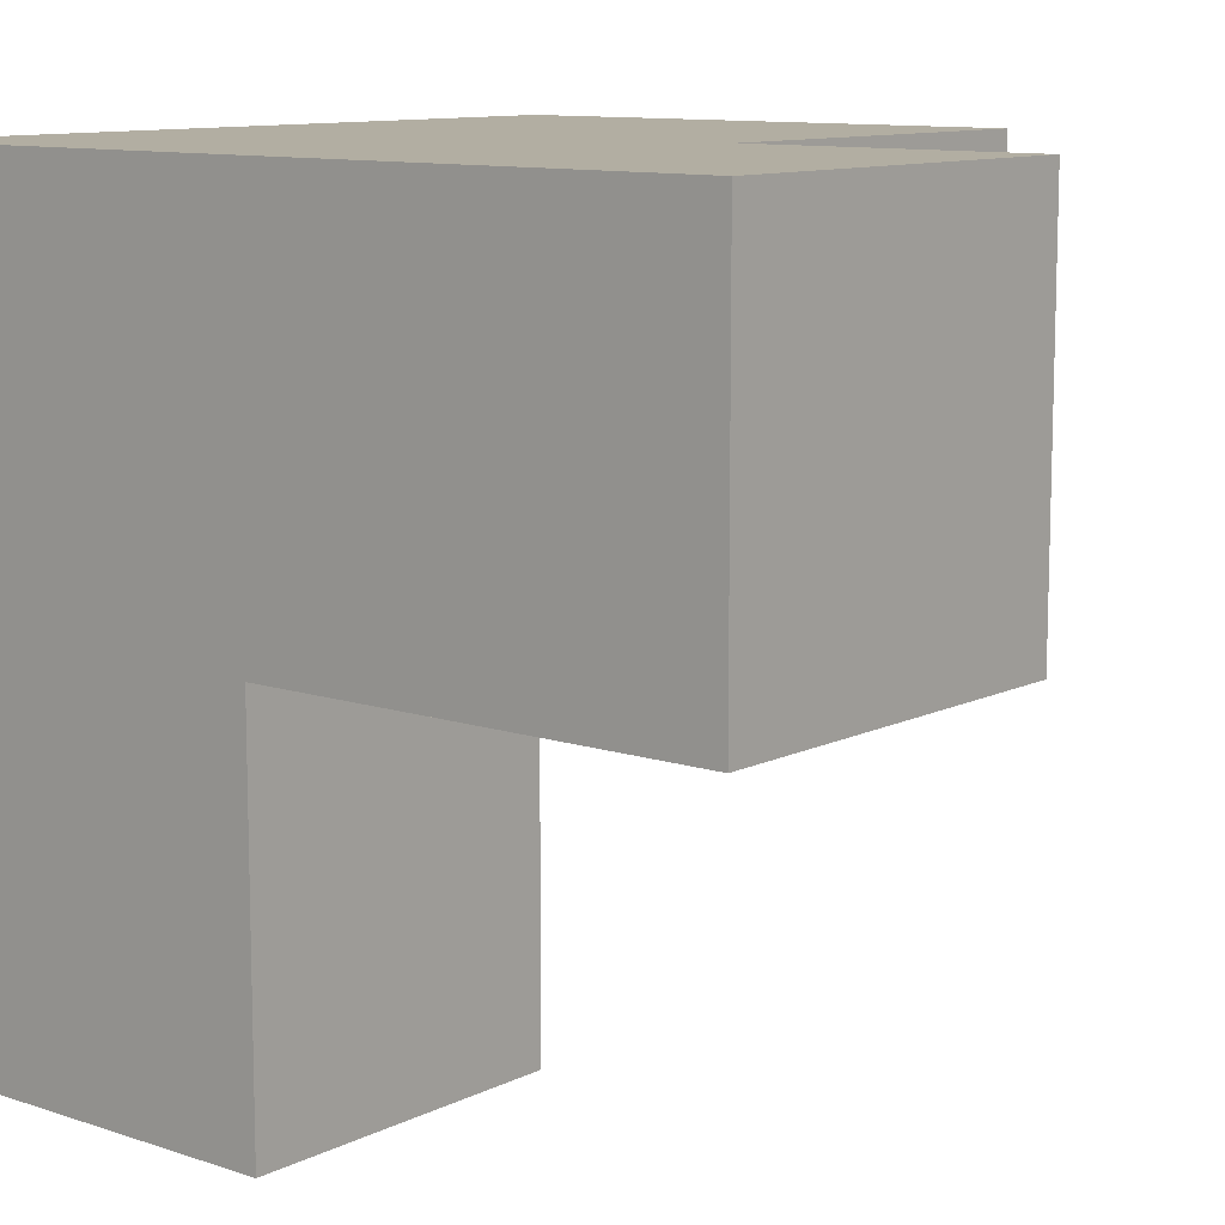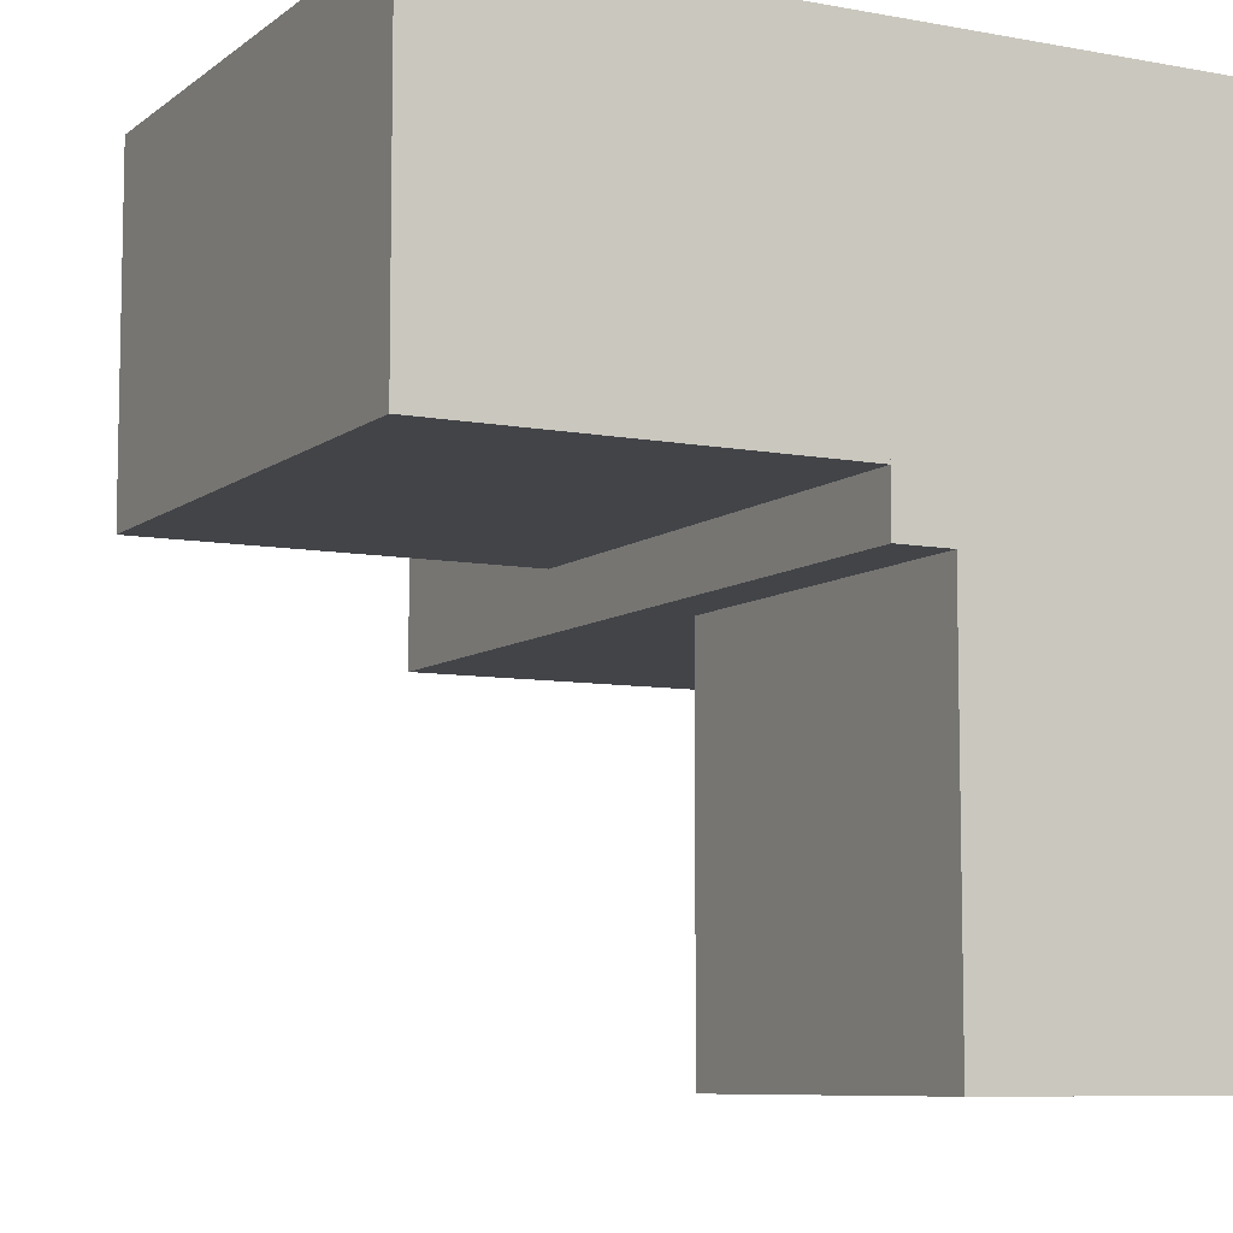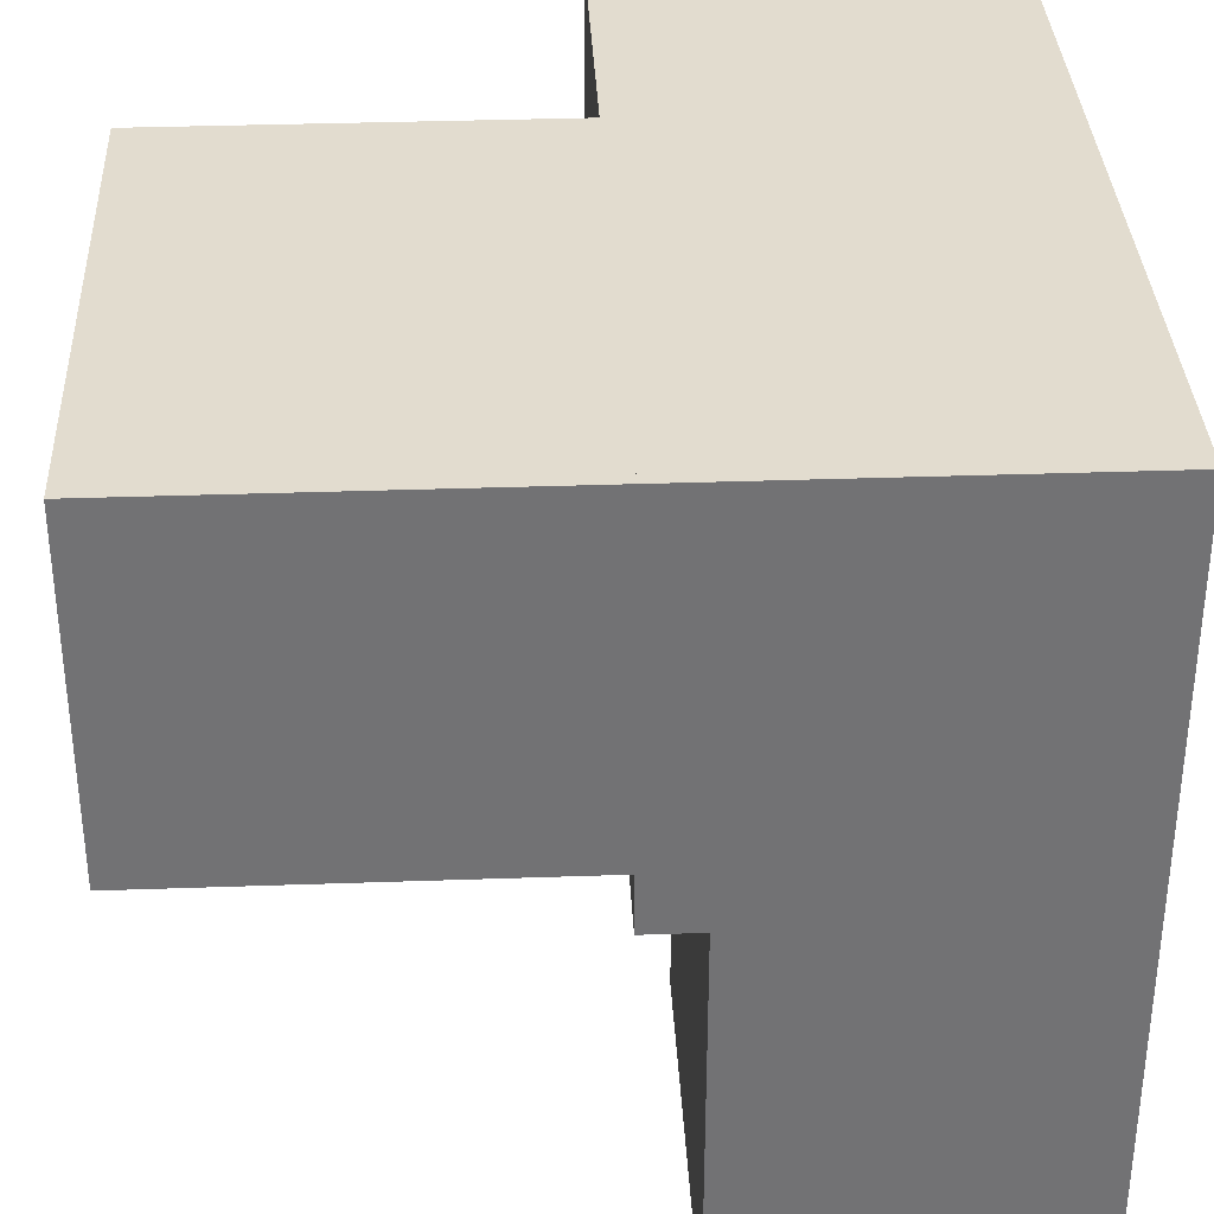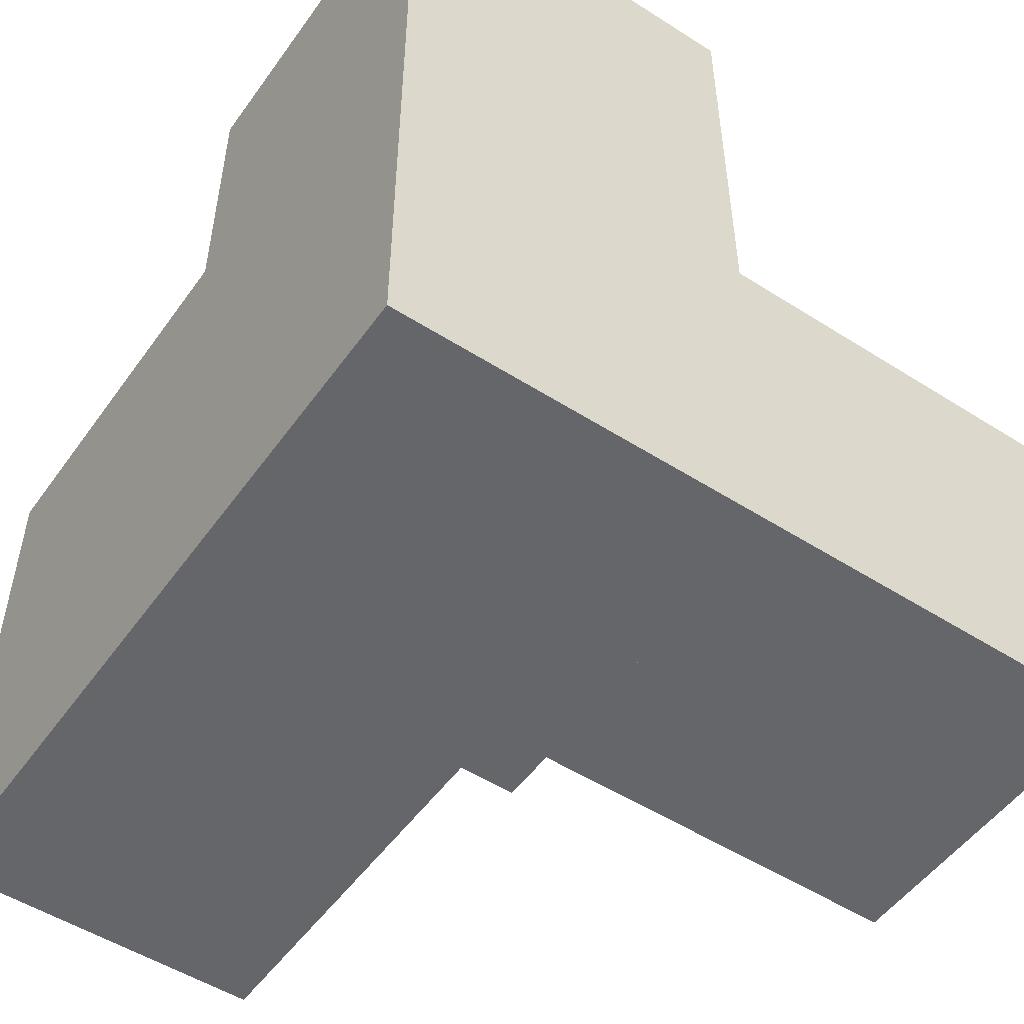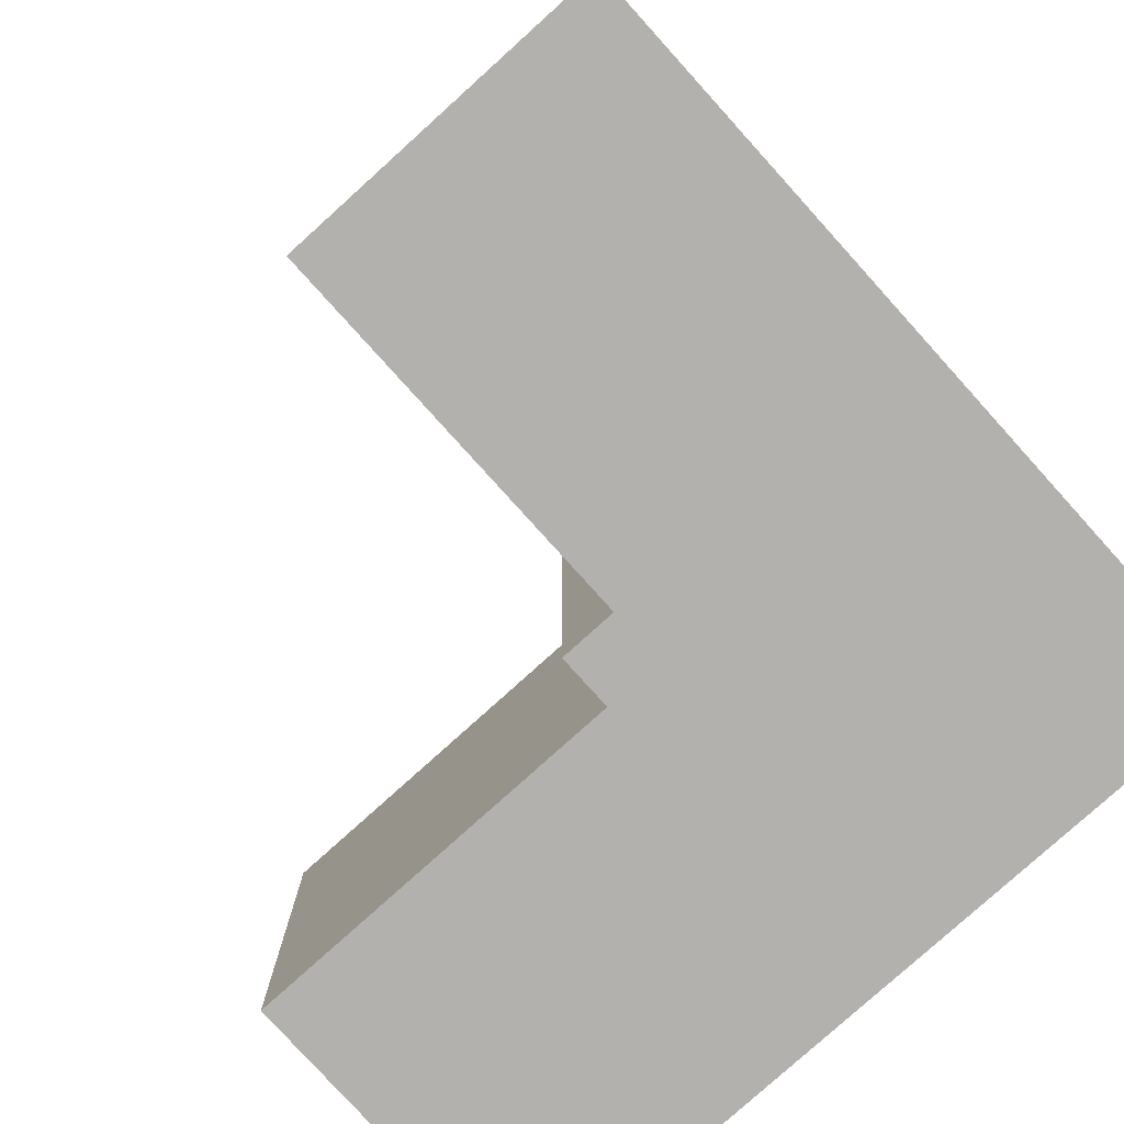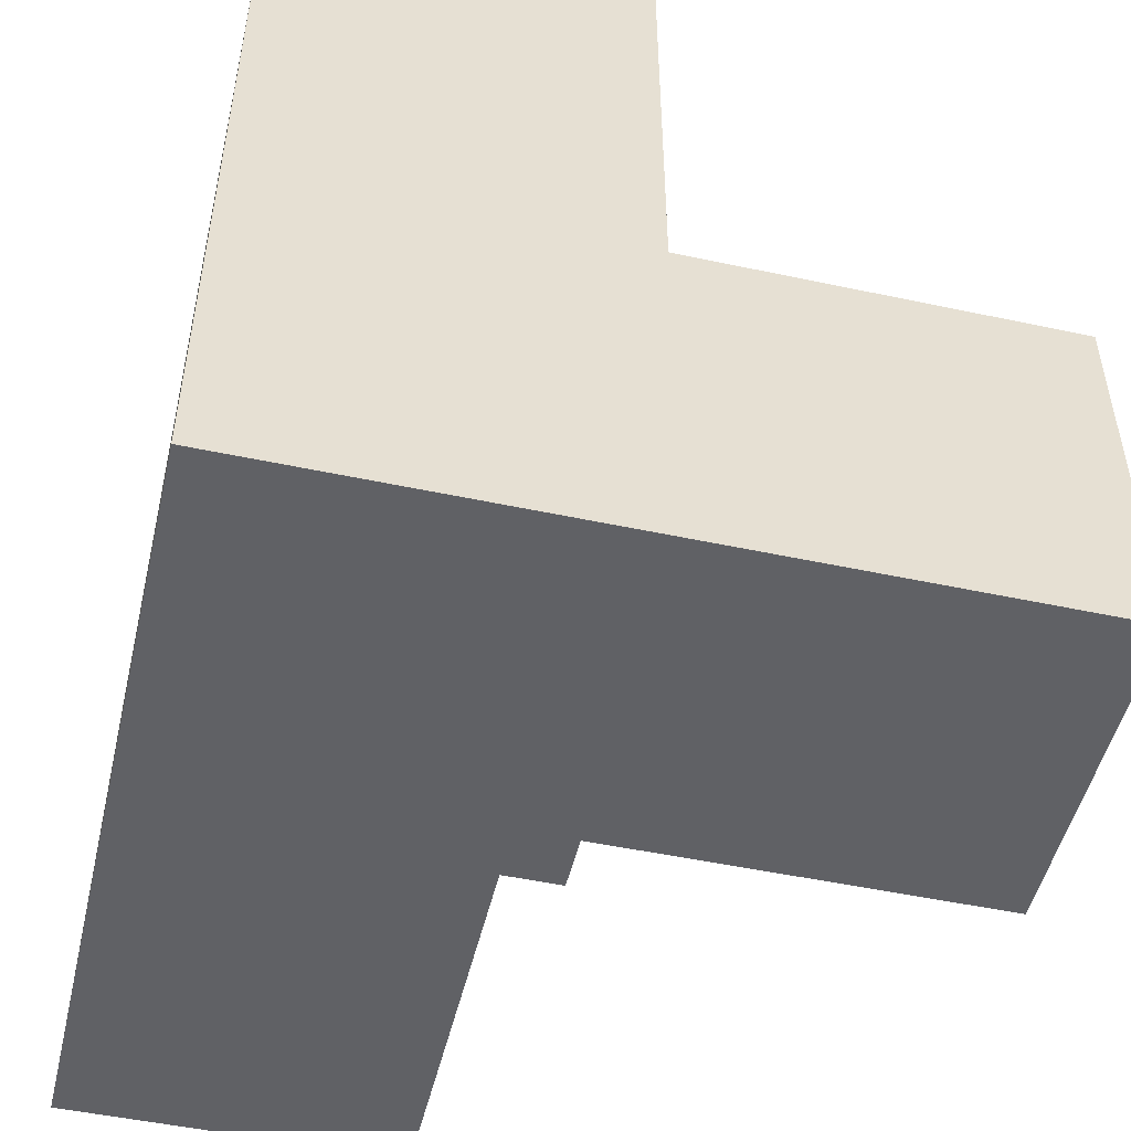
<metadata>
{"format":"obj","ext":"obj","renderer":"f3d","projection":"perspective","resolution":1024,"background":"white","views":[{"elev":10.7,"azim":-50.3,"up":"+Y"},{"elev":-8.0,"azim":152.4,"up":"+Y"},{"elev":34.6,"azim":177.3,"up":"+Y"},{"elev":-51.8,"azim":-124.6,"up":"+Z"},{"elev":-79.3,"azim":132.1,"up":"+Z"},{"elev":-50.2,"azim":-103.2,"up":"+Z"}]}
</metadata>
<code>
g Rock_2
v -3.835 28.82 -3.569
v -1.262 28.82 -3.569
v -1.262 31.82 -3.569
v -3.835 31.82 -3.569
v -3.835 28.82 -0.5686
v -3.835 31.82 -0.5686
v -1.262 31.82 -0.5686
v -1.262 28.82 -0.5686
v -3.835 28.82 -3.569
v -3.835 28.82 -0.5686
v -1.262 28.82 -0.5686
v -1.262 28.82 -3.569
v -1.262 28.82 -3.569
v -1.262 28.82 -0.5686
v -1.262 31.82 -0.5686
v -1.262 31.82 -3.569
v -1.262 31.82 -3.569
v -1.262 31.82 -0.5686
v -3.835 31.82 -0.5686
v -3.835 31.82 -3.569
v -0.8355 32.26 -3.569
v 2.165 32.26 -3.569
v 2.165 34.82 -3.569
v -0.8355 34.82 -3.569
v -0.8355 32.26 0.6503
v -0.8355 34.82 0.6503
v 2.165 34.82 0.6503
v 2.165 32.26 0.6503
v -0.8355 32.26 -3.569
v -0.8355 32.26 0.6503
v 2.165 32.26 0.6503
v 2.165 32.26 -3.569
v 2.165 32.26 -3.569
v 2.165 32.26 0.6503
v 2.165 34.82 0.6503
v 2.165 34.82 -3.569
v -0.8355 34.82 -3.569
v -0.8355 34.82 0.6503
v -0.8355 32.26 0.6503
v -0.8355 32.26 -3.569
v -3.835 31.82 -3.569
v -0.8355 31.82 -3.569
v -0.8355 34.82 -3.569
v -3.835 34.82 -3.569
v -3.835 31.82 2.931
v -3.835 34.82 2.931
v -0.8355 34.82 2.931
v -0.8355 31.82 2.931
v -3.835 31.82 -3.569
v -3.835 31.82 2.931
v -0.8355 31.82 2.931
v -0.8355 31.82 -3.569
v -0.8355 31.82 -3.569
v -0.8355 31.82 2.931
v -0.8355 34.82 2.931
v -0.8355 34.82 -3.569
v -3.835 31.82 -3.569
v -3.835 34.82 -3.569
v -3.835 34.82 2.931
v -3.835 31.82 2.931
v -3.835 28.82 -3.569
v -3.835 31.82 -3.569
v -3.835 31.82 -0.5686
v -3.835 28.82 -0.5686
v -3.835 34.82 -3.569
v -0.8355 34.82 -3.569
v -0.8355 34.82 2.931
v -3.835 34.82 2.931
v -0.8355 34.82 -3.569
v 2.165 34.82 -3.569
v 2.165 34.82 0.6503
v -0.8355 34.82 0.6503
g Rock_2_0
f 3 2 1
f 4 3 1
f 7 6 5
f 8 7 5
f 11 10 9
f 12 11 9
f 15 14 13
f 16 15 13
f 19 18 17
f 20 19 17
f 23 22 21
f 24 23 21
f 27 26 25
f 28 27 25
f 31 30 29
f 32 31 29
f 35 34 33
f 36 35 33
f 39 38 37
f 40 39 37
f 43 42 41
f 44 43 41
f 47 46 45
f 48 47 45
f 51 50 49
f 52 51 49
f 55 54 53
f 56 55 53
f 59 58 57
f 60 59 57
f 63 62 61
f 64 63 61
f 67 66 65
f 68 67 65
f 71 70 69
f 72 71 69

</code>
